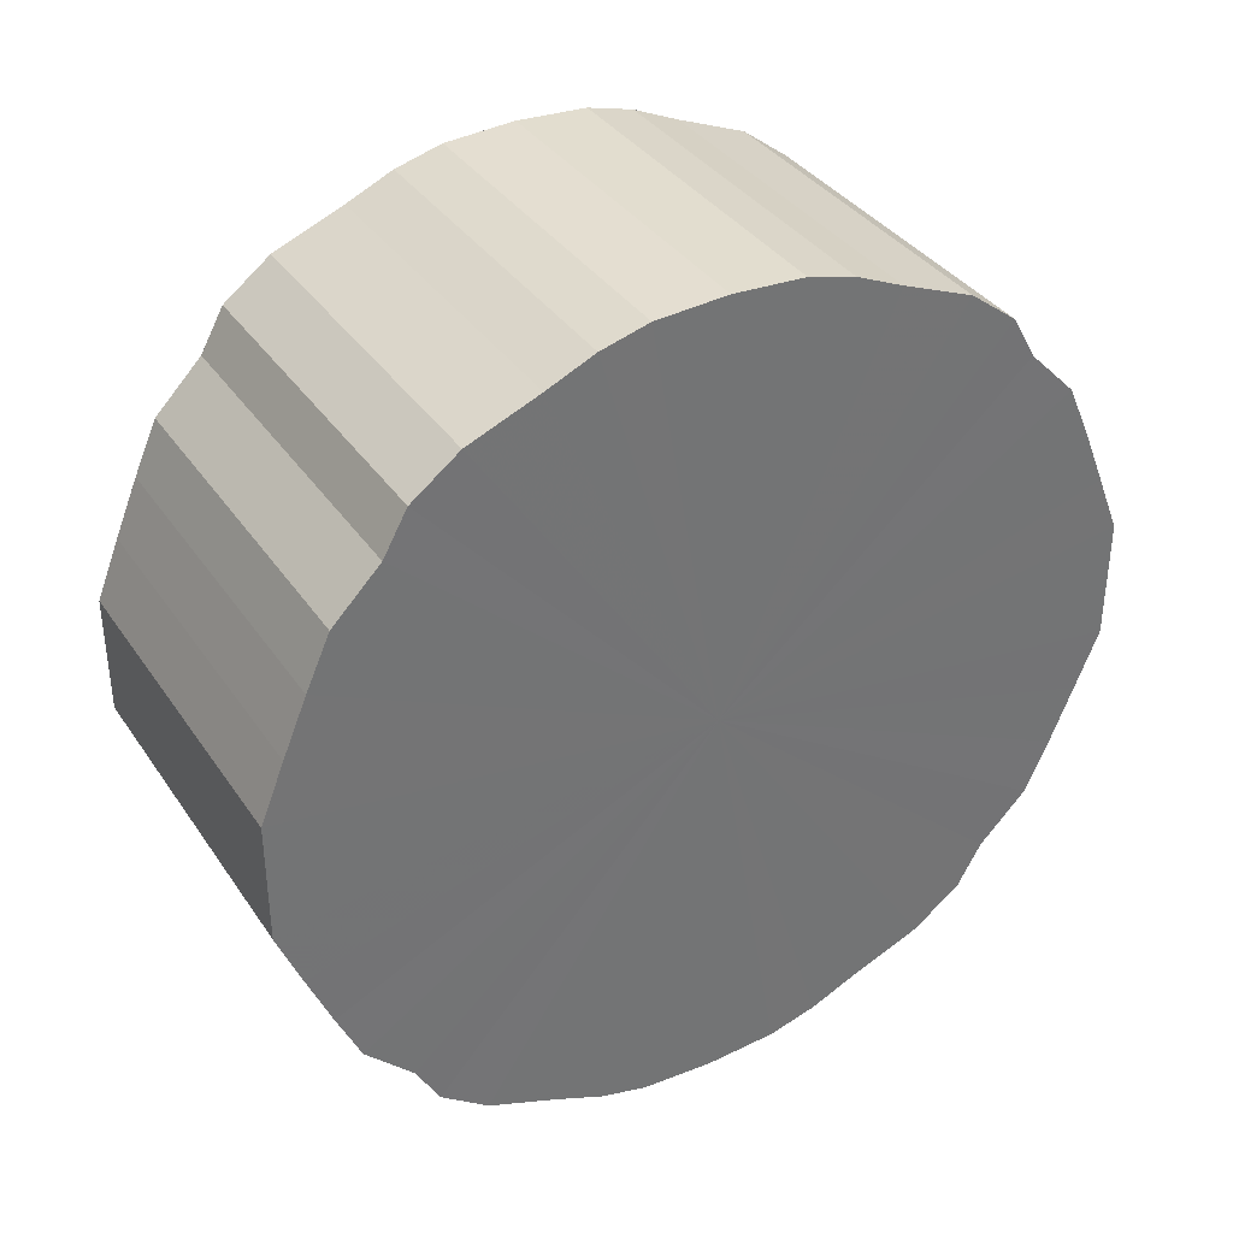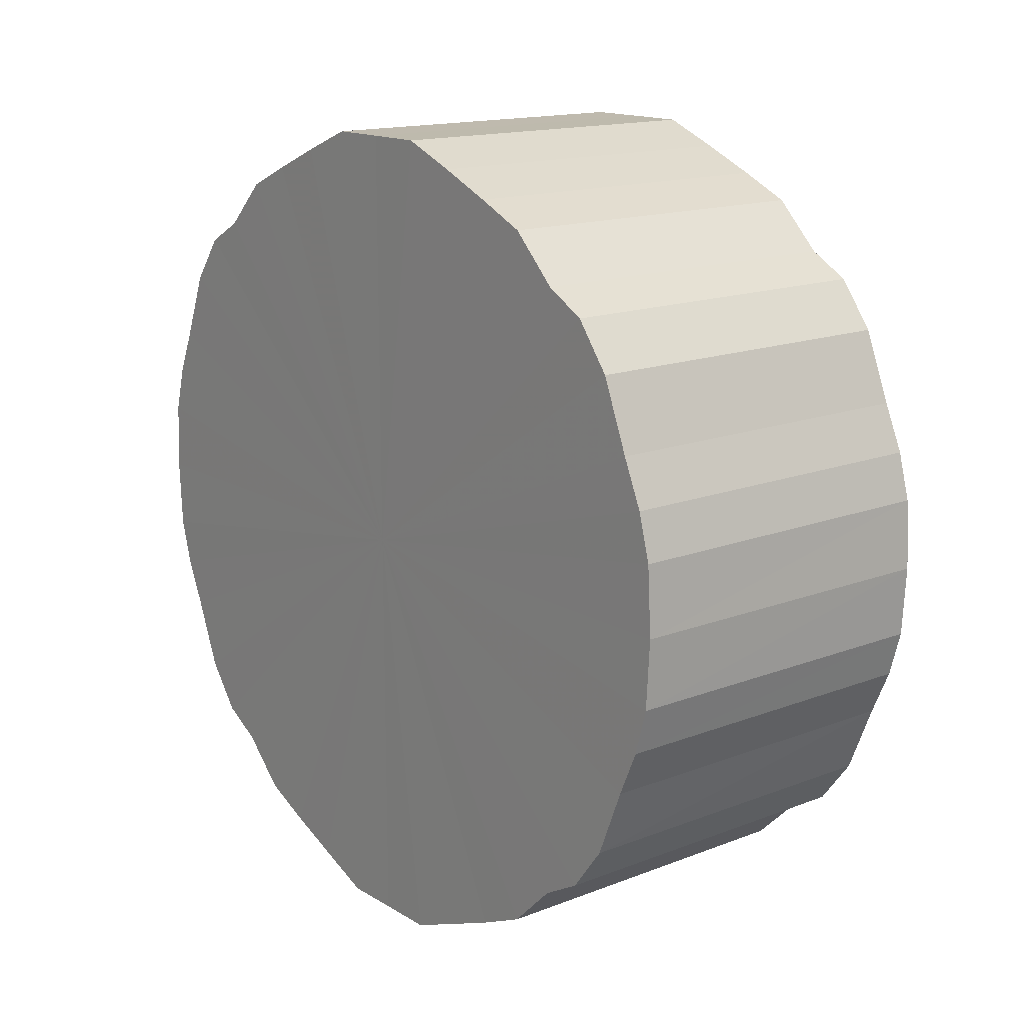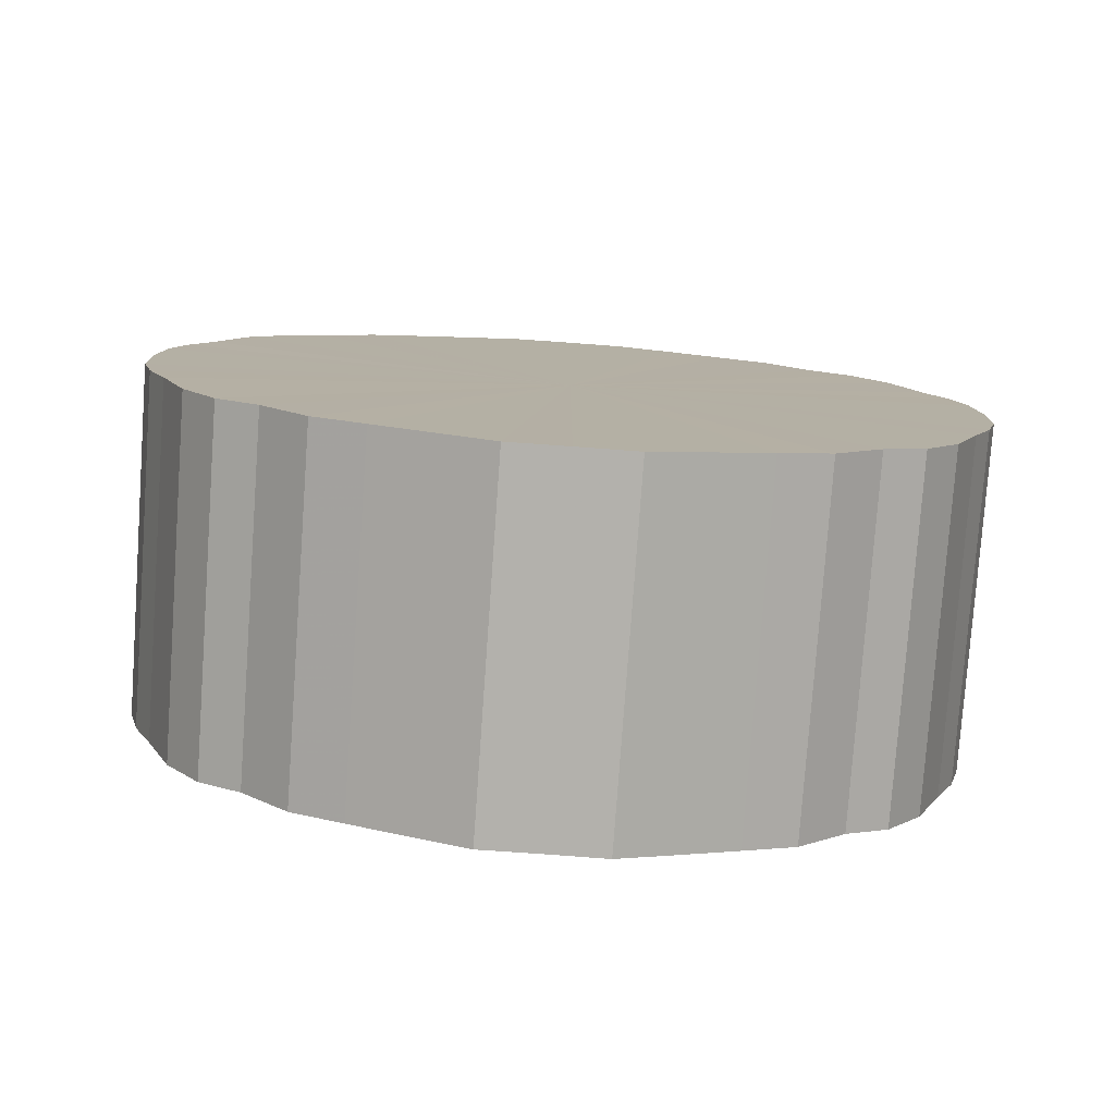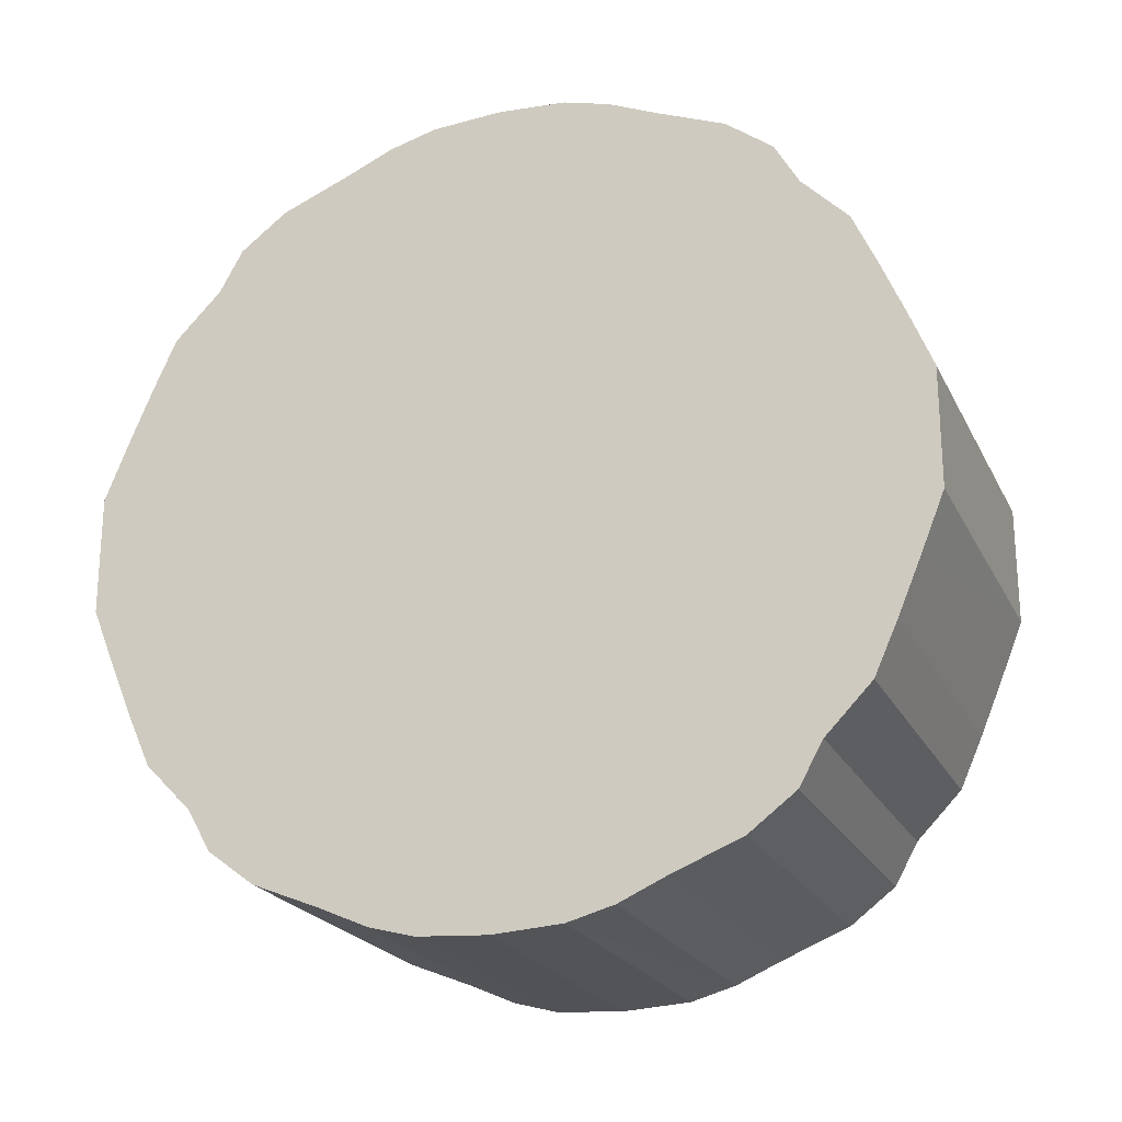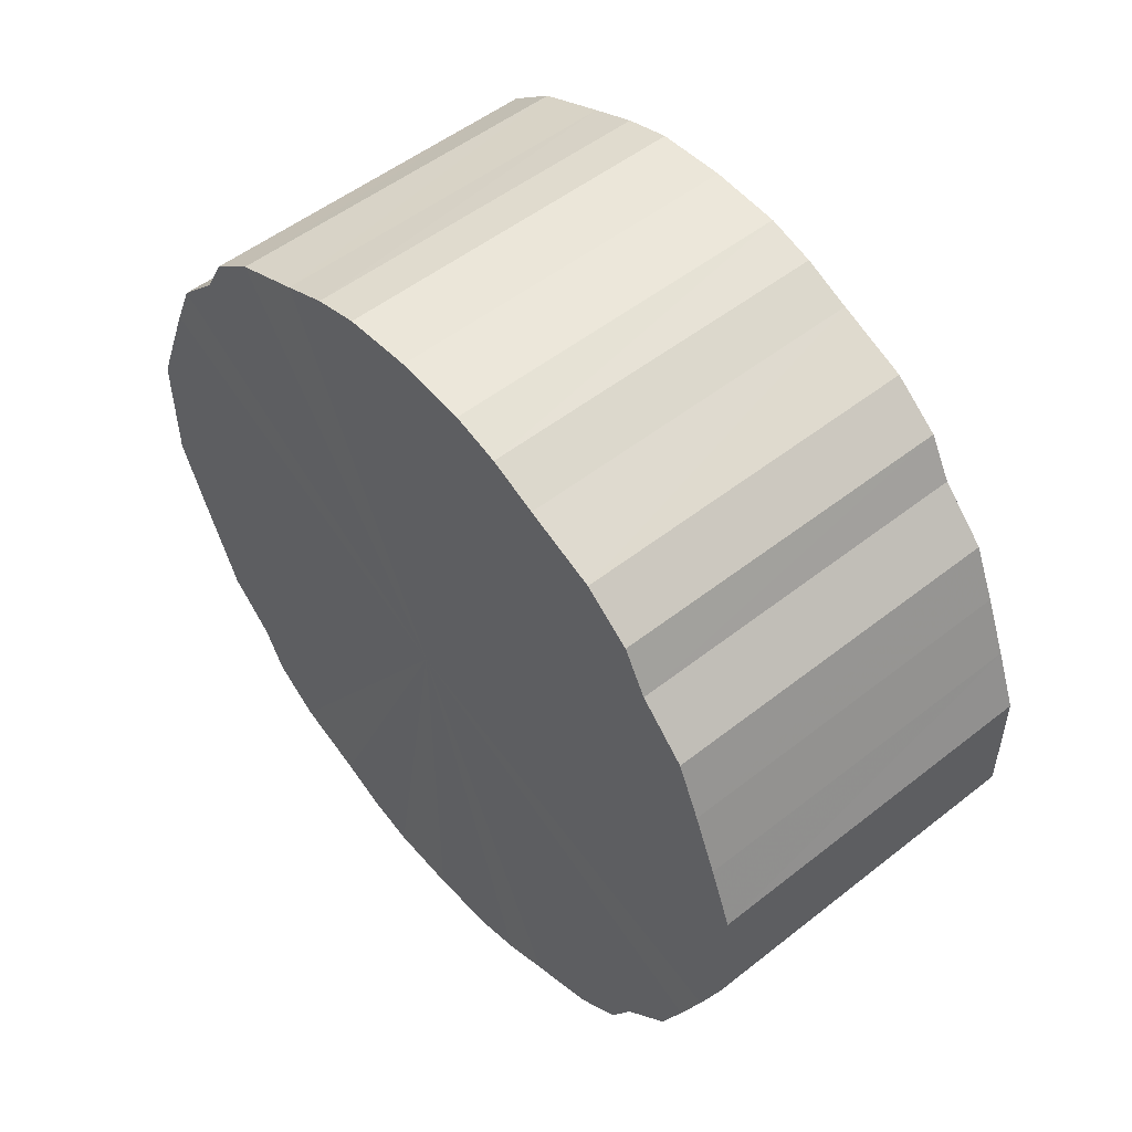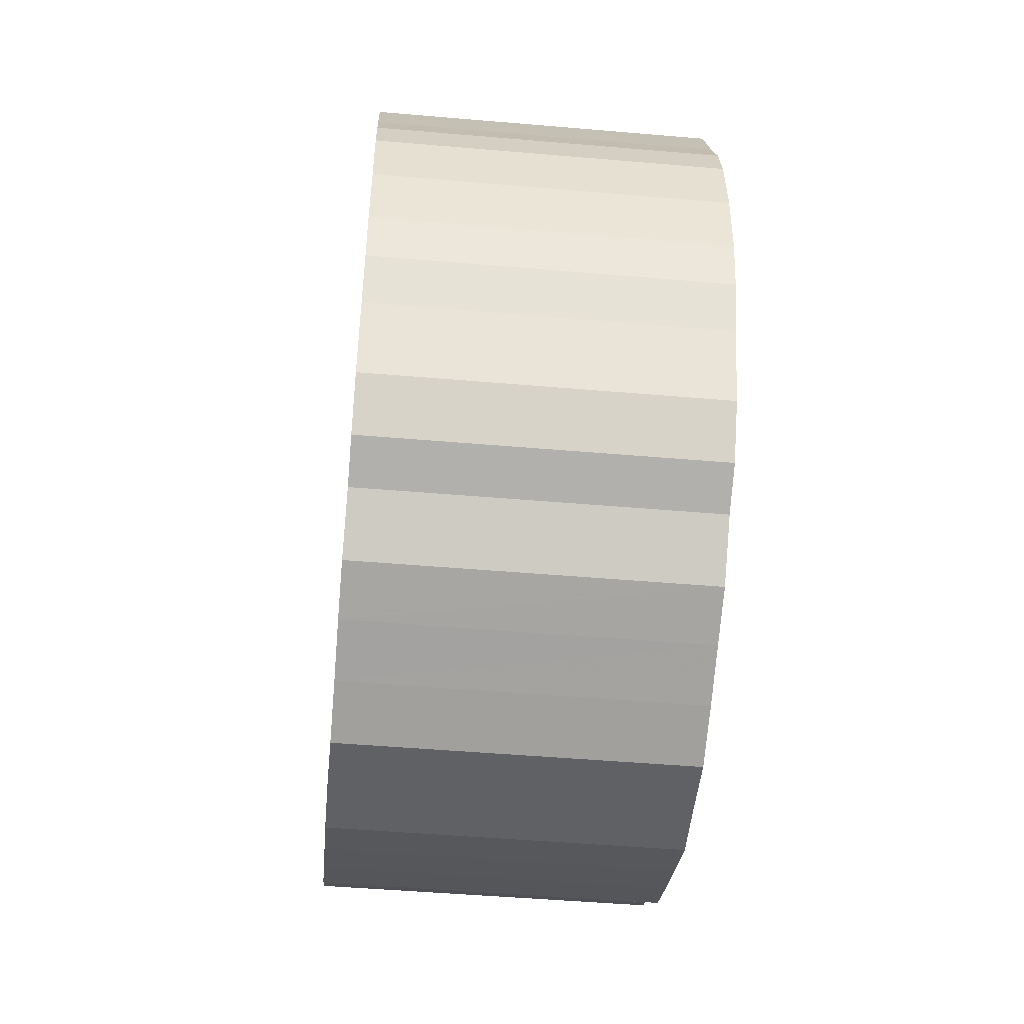
<metadata>
{"format":"obj","ext":"obj","renderer":"f3d","projection":"perspective","resolution":1024,"background":"white","views":[{"elev":36.1,"azim":-119.9,"up":"+Z"},{"elev":15.5,"azim":141.0,"up":"+Y"},{"elev":-79.0,"azim":-94.1,"up":"+Y"},{"elev":-22.1,"azim":-69.2,"up":"+Z"},{"elev":52.2,"azim":139.7,"up":"+Z"},{"elev":-49.7,"azim":-5.4,"up":"+Y"}]}
</metadata>
<code>
o 27632
v 2223 1884 20.18
v 2223 1884 20.15
v 2223 1884 20.18
v 2223 1884 20.13
v 2223 1884 20.15
v 2223 1884 20.2
v 2223 1884 20.2
v 2223 1884 20.1
v 2223 1884 20.13
v 2223 1884 20.23
v 2223 1884 20.23
v 2223 1884 20.08
v 2223 1884 20.1
v 2223 1884 20.25
v 2223 1884 20.25
v 2223 1883 20.06
v 2223 1884 20.08
v 2223 1884 20.27
v 2223 1884 20.27
v 2223 1883 20.04
v 2223 1883 20.06
v 2223 1883 20.29
v 2223 1883 20.29
v 2223 1883 20.03
v 2223 1883 20.04
v 2223 1883 20.31
v 2223 1883 20.31
v 2223 1883 20.02
v 2223 1883 20.03
v 2223 1883 20.33
v 2223 1883 20.33
v 2223 1883 20.01
v 2223 1883 20.02
v 2223 1883 20.34
v 2223 1883 20.34
v 2223 1883 20
v 2223 1883 20.01
v 2223 1883 20.35
v 2223 1883 20.35
v 2223 1883 20
v 2223 1883 20
v 2223 1883 20.35
v 2223 1883 20.35
v 2223 1883 20
v 2223 1883 20
v 2223 1883 20.36
v 2223 1883 20.36
v 2223 1883 20.01
v 2223 1883 20
v 2223 1883 20.35
v 2223 1883 20.35
v 2223 1883 20.02
v 2223 1883 20.01
v 2223 1883 20.35
v 2223 1883 20.35
v 2223 1883 20.03
v 2223 1883 20.02
v 2223 1883 20.34
v 2223 1883 20.34
v 2223 1883 20.04
v 2223 1883 20.03
v 2223 1883 20.33
v 2223 1883 20.33
v 2223 1883 20.06
v 2223 1883 20.04
v 2223 1883 20.31
v 2223 1883 20.31
v 2223 1883 20.08
v 2223 1883 20.06
v 2223 1883 20.29
v 2223 1883 20.29
v 2223 1883 20.1
v 2223 1883 20.08
v 2223 1883 20.27
v 2223 1883 20.27
v 2223 1883 20.13
v 2223 1883 20.1
v 2223 1883 20.25
v 2223 1883 20.25
v 2223 1883 20.15
v 2223 1883 20.13
v 2223 1883 20.23
v 2223 1883 20.23
v 2223 1883 20.18
v 2223 1883 20.15
v 2223 1883 20.2
v 2223 1883 20.2
v 2223 1883 20.18
v 2223 1884 20.18
v 2223 1884 20.15
v 2223 1884 20.15
v 2223 1884 20.13
v 2223 1884 20.13
v 2223 1884 20.2
v 2223 1884 20.18
v 2223 1884 20.23
v 2223 1884 20.2
v 2223 1884 20.1
v 2223 1884 20.1
v 2223 1884 20.25
v 2223 1884 20.23
v 2223 1884 20.27
v 2223 1884 20.25
v 2223 1884 20.08
v 2223 1884 20.08
v 2223 1883 20.29
v 2223 1884 20.27
v 2223 1883 20.31
v 2223 1883 20.29
v 2223 1883 20.06
v 2223 1883 20.06
v 2223 1883 20.33
v 2223 1883 20.31
v 2223 1883 20.34
v 2223 1883 20.33
v 2223 1883 20.04
v 2223 1883 20.04
v 2223 1883 20.35
v 2223 1883 20.34
v 2223 1883 20.35
v 2223 1883 20.35
v 2223 1883 20.03
v 2223 1883 20.03
v 2223 1883 20.36
v 2223 1883 20.35
v 2223 1883 20.35
v 2223 1883 20.36
v 2223 1883 20.02
v 2223 1883 20.02
v 2223 1883 20.35
v 2223 1883 20.35
v 2223 1883 20.34
v 2223 1883 20.35
v 2223 1883 20.01
v 2223 1883 20.01
v 2223 1883 20.33
v 2223 1883 20.34
v 2223 1883 20.31
v 2223 1883 20.33
v 2223 1883 20
v 2223 1883 20
v 2223 1883 20.29
v 2223 1883 20.31
v 2223 1883 20.27
v 2223 1883 20.29
v 2223 1883 20
v 2223 1883 20
v 2223 1883 20.25
v 2223 1883 20.27
v 2223 1883 20.23
v 2223 1883 20.25
v 2223 1883 20
v 2223 1883 20
v 2223 1883 20.2
v 2223 1883 20.23
v 2223 1883 20.18
v 2223 1883 20.2
v 2223 1883 20.01
v 2223 1883 20.01
v 2223 1883 20.15
v 2223 1883 20.18
v 2223 1883 20.13
v 2223 1883 20.15
v 2223 1883 20.02
v 2223 1883 20.02
v 2223 1883 20.1
v 2223 1883 20.13
v 2223 1883 20.08
v 2223 1883 20.1
v 2223 1883 20.03
v 2223 1883 20.03
v 2223 1883 20.06
v 2223 1883 20.08
v 2223 1883 20.04
v 2223 1883 20.06
v 2223 1883 20.04
v 2223 1883 20.18
v 2223 1884 20.15
v 2223 1884 20.18
v 2223 1884 20.13
v 2223 1884 20.2
v 2223 1884 20.1
v 2223 1884 20.23
v 2223 1884 20.08
v 2223 1884 20.25
v 2223 1883 20.06
v 2223 1884 20.27
v 2223 1883 20.04
v 2223 1883 20.29
v 2223 1883 20.03
v 2223 1883 20.31
v 2223 1883 20.02
v 2223 1883 20.33
v 2223 1883 20.01
v 2223 1883 20.34
v 2223 1883 20
v 2223 1883 20.35
v 2223 1883 20
v 2223 1883 20.35
v 2223 1883 20
v 2223 1883 20.36
v 2223 1883 20.01
v 2223 1883 20.35
v 2223 1883 20.02
v 2223 1883 20.35
v 2223 1883 20.03
v 2223 1883 20.34
v 2223 1883 20.04
v 2223 1883 20.33
v 2223 1883 20.06
v 2223 1883 20.31
v 2223 1883 20.08
v 2223 1883 20.29
v 2223 1883 20.1
v 2223 1883 20.27
v 2223 1883 20.13
v 2223 1883 20.25
v 2223 1883 20.15
v 2223 1883 20.23
v 2223 1883 20.18
v 2223 1883 20.2
v 2223 1883 20.18
v 2223 1884 20.18
v 2223 1884 20.15
v 2223 1884 20.2
v 2223 1884 20.13
v 2223 1884 20.23
v 2223 1884 20.1
v 2223 1884 20.25
v 2223 1884 20.08
v 2223 1884 20.27
v 2223 1883 20.06
v 2223 1883 20.29
v 2223 1883 20.04
v 2223 1883 20.31
v 2223 1883 20.03
v 2223 1883 20.33
v 2223 1883 20.02
v 2223 1883 20.34
v 2223 1883 20.01
v 2223 1883 20.35
v 2223 1883 20
v 2223 1883 20.35
v 2223 1883 20
v 2223 1883 20.36
v 2223 1883 20
v 2223 1883 20.35
v 2223 1883 20.01
v 2223 1883 20.35
v 2223 1883 20.02
v 2223 1883 20.34
v 2223 1883 20.03
v 2223 1883 20.33
v 2223 1883 20.04
v 2223 1883 20.31
v 2223 1883 20.06
v 2223 1883 20.29
v 2223 1883 20.08
v 2223 1883 20.27
v 2223 1883 20.1
v 2223 1883 20.25
v 2223 1883 20.13
v 2223 1883 20.23
v 2223 1883 20.15
v 2223 1883 20.2
v 2223 1883 20.18
f 1 2 3
f 2 4 5
f 6 1 7
f 4 8 9
f 10 6 11
f 8 12 13
f 14 10 15
f 12 16 17
f 18 14 19
f 16 20 21
f 22 18 23
f 20 24 25
f 26 22 27
f 24 28 29
f 30 26 31
f 28 32 33
f 34 30 35
f 32 36 37
f 38 34 39
f 36 40 41
f 42 38 43
f 40 44 45
f 46 42 47
f 44 48 49
f 50 46 51
f 48 52 53
f 54 50 55
f 52 56 57
f 58 54 59
f 56 60 61
f 62 58 63
f 60 64 65
f 66 62 67
f 64 68 69
f 70 66 71
f 68 72 73
f 74 70 75
f 72 76 77
f 78 74 79
f 76 80 81
f 82 78 83
f 80 84 85
f 86 82 87
f 84 86 88
f 89 90 91
f 91 92 93
f 94 95 89
f 96 97 94
f 93 98 99
f 100 101 96
f 102 103 100
f 99 104 105
f 106 107 102
f 108 109 106
f 105 110 111
f 112 113 108
f 114 115 112
f 111 116 117
f 118 119 114
f 120 121 118
f 117 122 123
f 124 125 120
f 126 127 124
f 123 128 129
f 130 131 126
f 132 133 130
f 129 134 135
f 136 137 132
f 138 139 136
f 135 140 141
f 142 143 138
f 144 145 142
f 141 146 147
f 148 149 144
f 150 151 148
f 147 152 153
f 154 155 150
f 156 157 154
f 153 158 159
f 160 161 156
f 162 163 160
f 159 164 165
f 166 167 162
f 168 169 166
f 165 170 171
f 172 173 168
f 174 175 172
f 171 176 174
f 177 178 179
f 177 180 178
f 177 179 181
f 177 182 180
f 177 181 183
f 177 184 182
f 177 183 185
f 177 186 184
f 177 185 187
f 177 188 186
f 177 187 189
f 177 190 188
f 177 189 191
f 177 192 190
f 177 191 193
f 177 194 192
f 177 193 195
f 177 196 194
f 177 195 197
f 177 198 196
f 177 197 199
f 177 200 198
f 177 199 201
f 177 202 200
f 177 201 203
f 177 204 202
f 177 203 205
f 177 206 204
f 177 205 207
f 177 208 206
f 177 207 209
f 177 210 208
f 177 209 211
f 177 212 210
f 177 211 213
f 177 214 212
f 177 213 215
f 177 216 214
f 177 215 217
f 177 218 216
f 177 217 219
f 177 220 218
f 177 219 221
f 177 221 220
f 222 223 224
f 222 225 223
f 222 224 226
f 222 227 225
f 222 226 228
f 222 229 227
f 222 228 230
f 222 231 229
f 222 230 232
f 222 233 231
f 222 232 234
f 222 235 233
f 222 234 236
f 222 237 235
f 222 236 238
f 222 239 237
f 222 238 240
f 222 241 239
f 222 240 242
f 222 243 241
f 222 242 244
f 222 245 243
f 222 244 246
f 222 247 245
f 222 246 248
f 222 249 247
f 222 248 250
f 222 251 249
f 222 250 252
f 222 253 251
f 222 252 254
f 222 255 253
f 222 254 256
f 222 257 255
f 222 256 258
f 222 259 257
f 222 258 260
f 222 261 259
f 222 260 262
f 222 263 261
f 222 262 264
f 222 265 263
f 222 264 266
f 222 266 265

</code>
